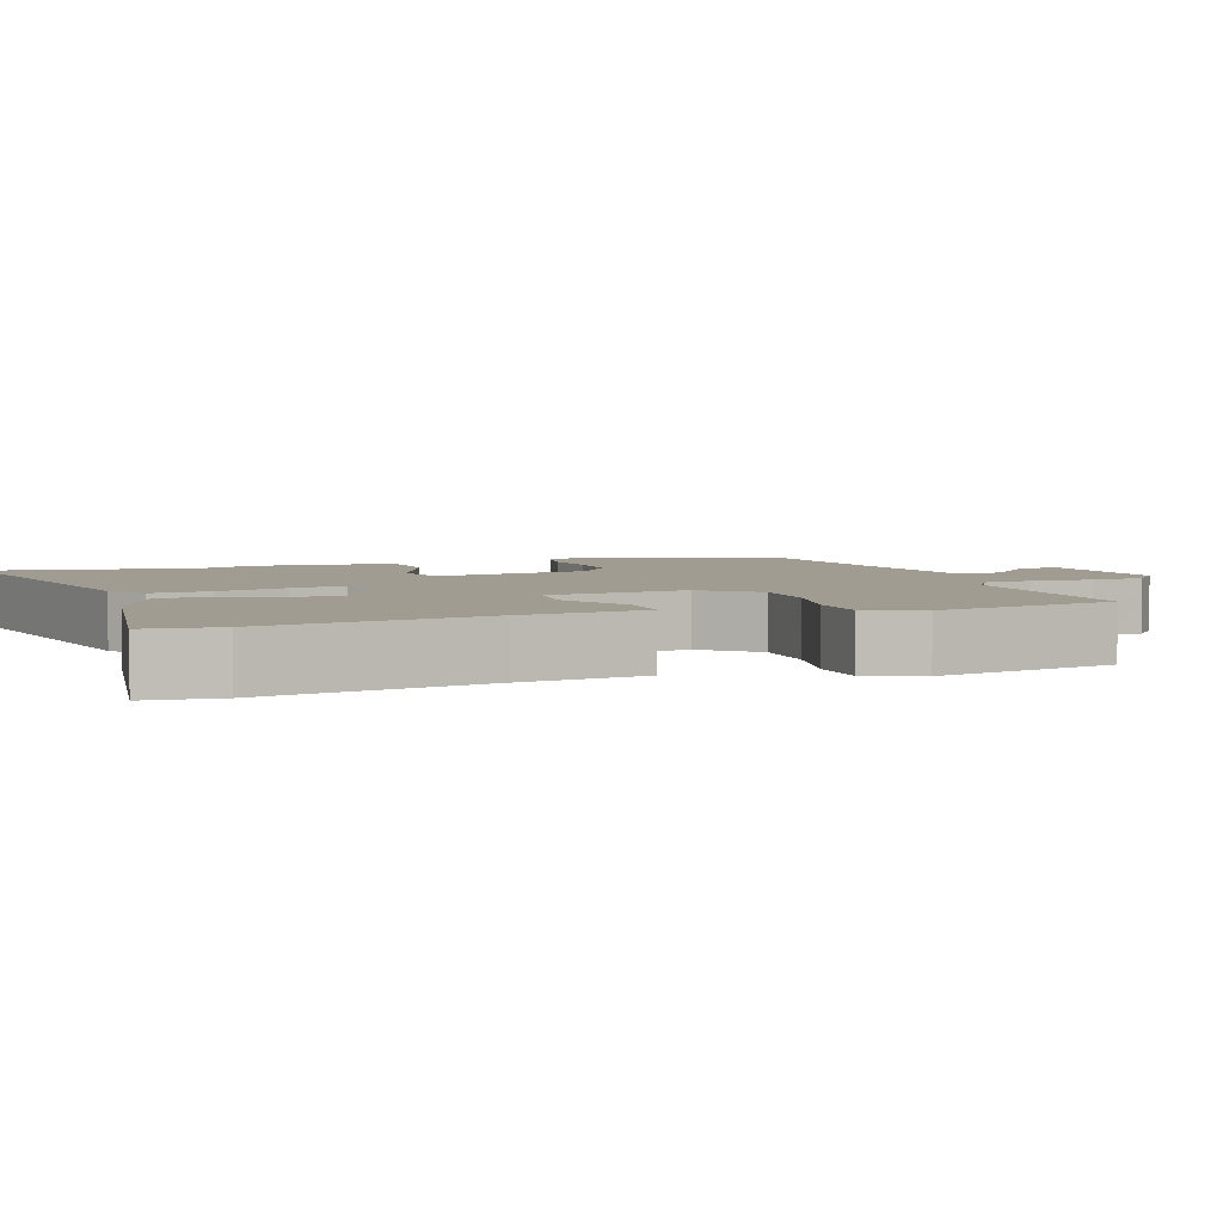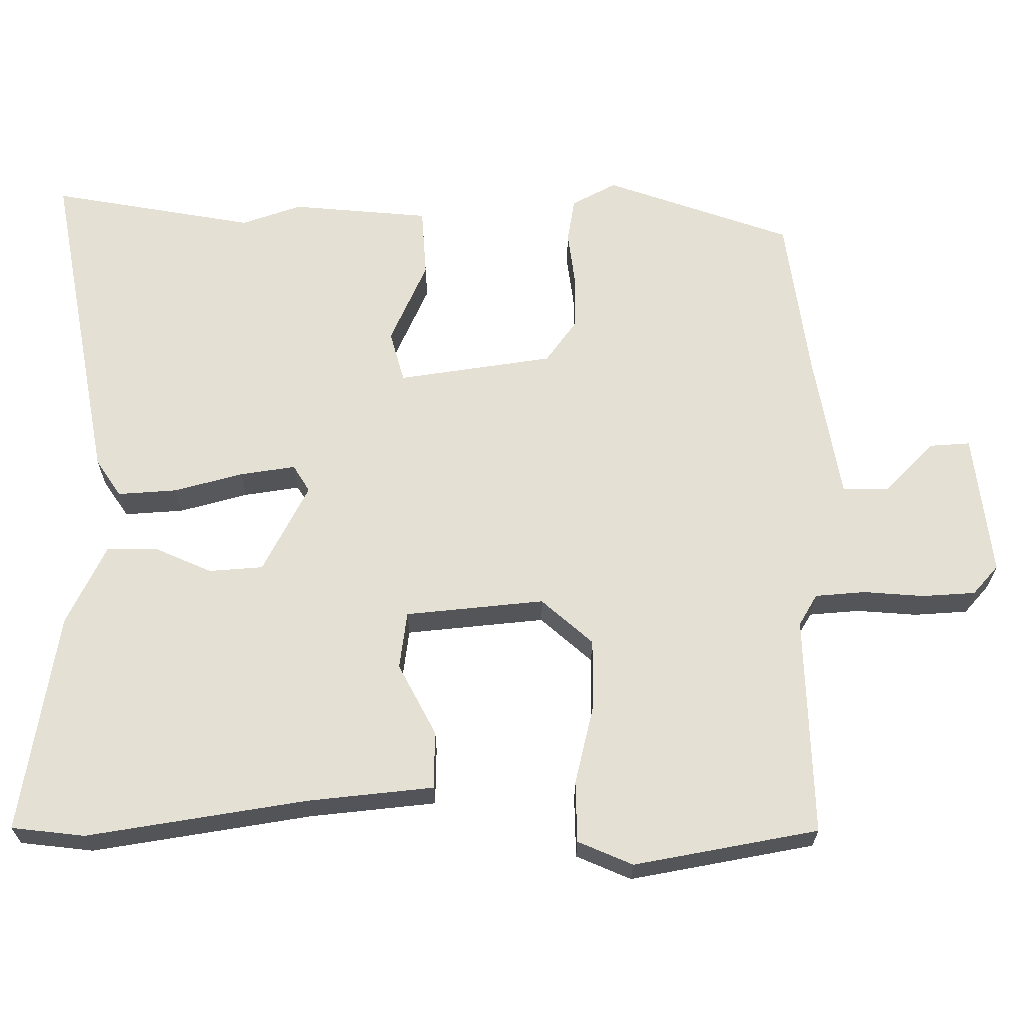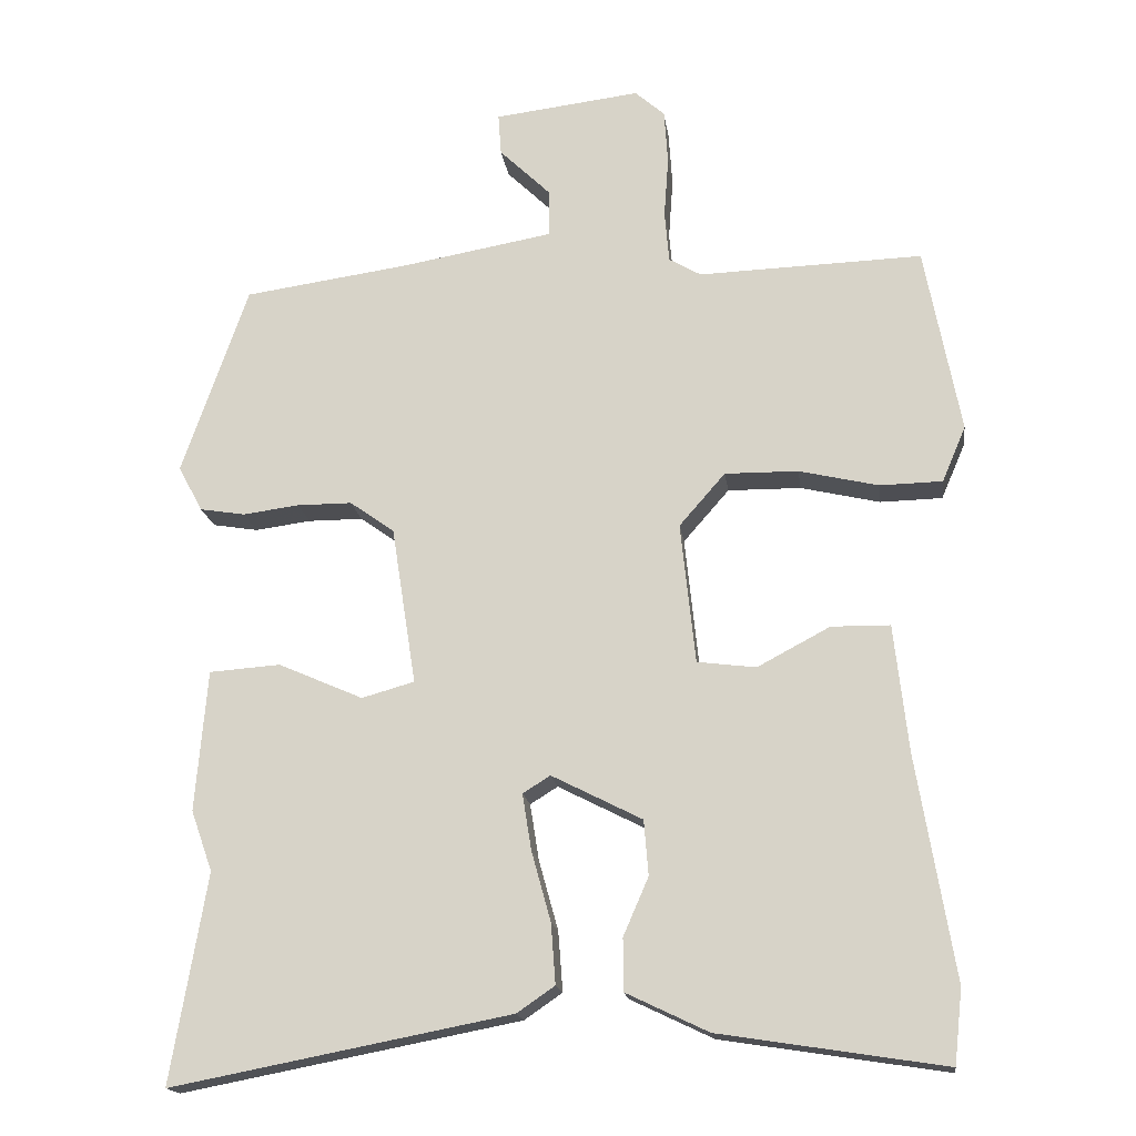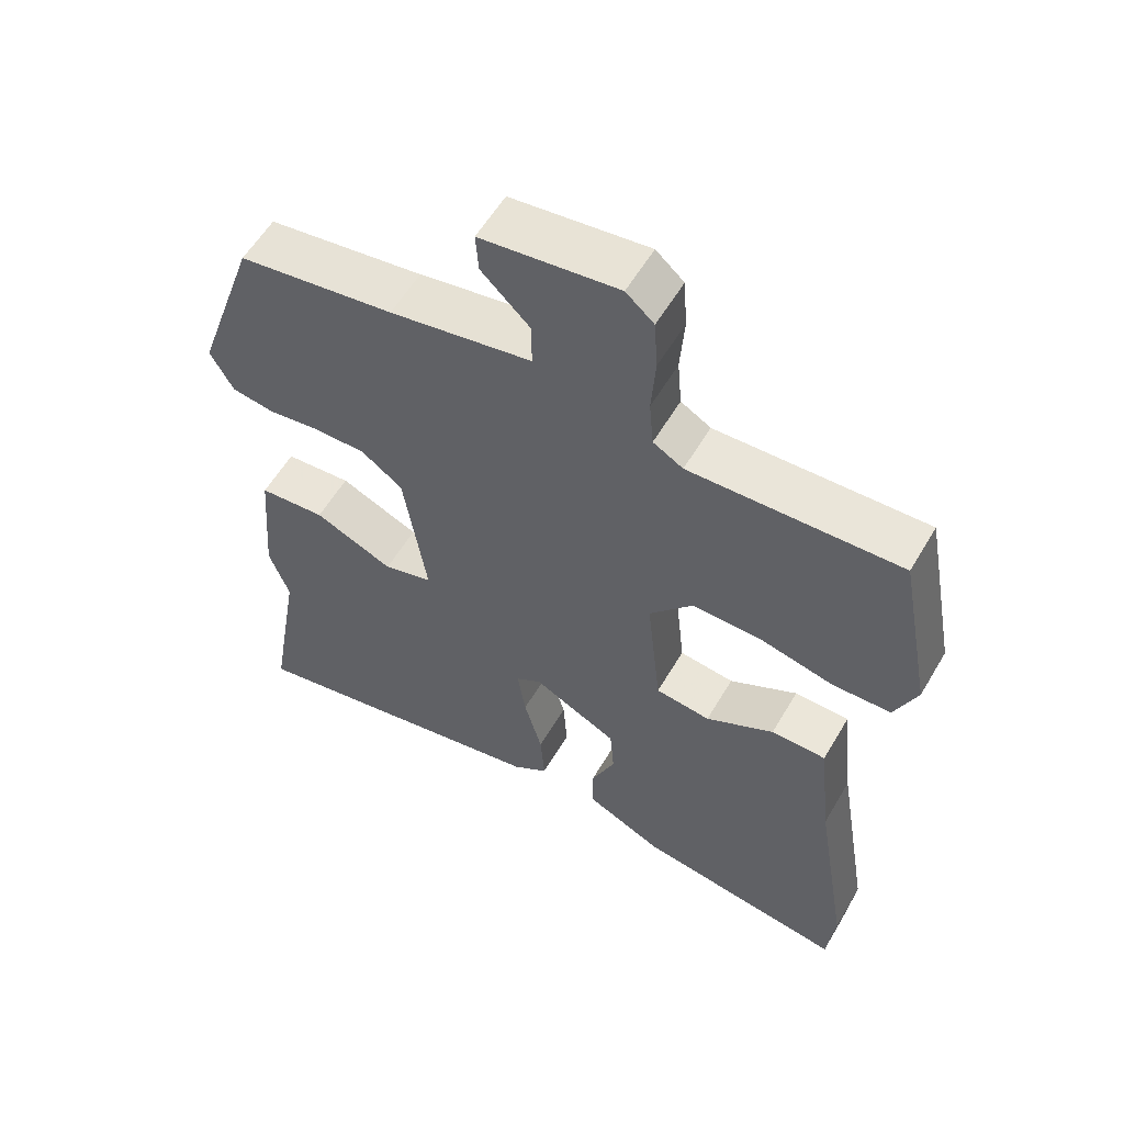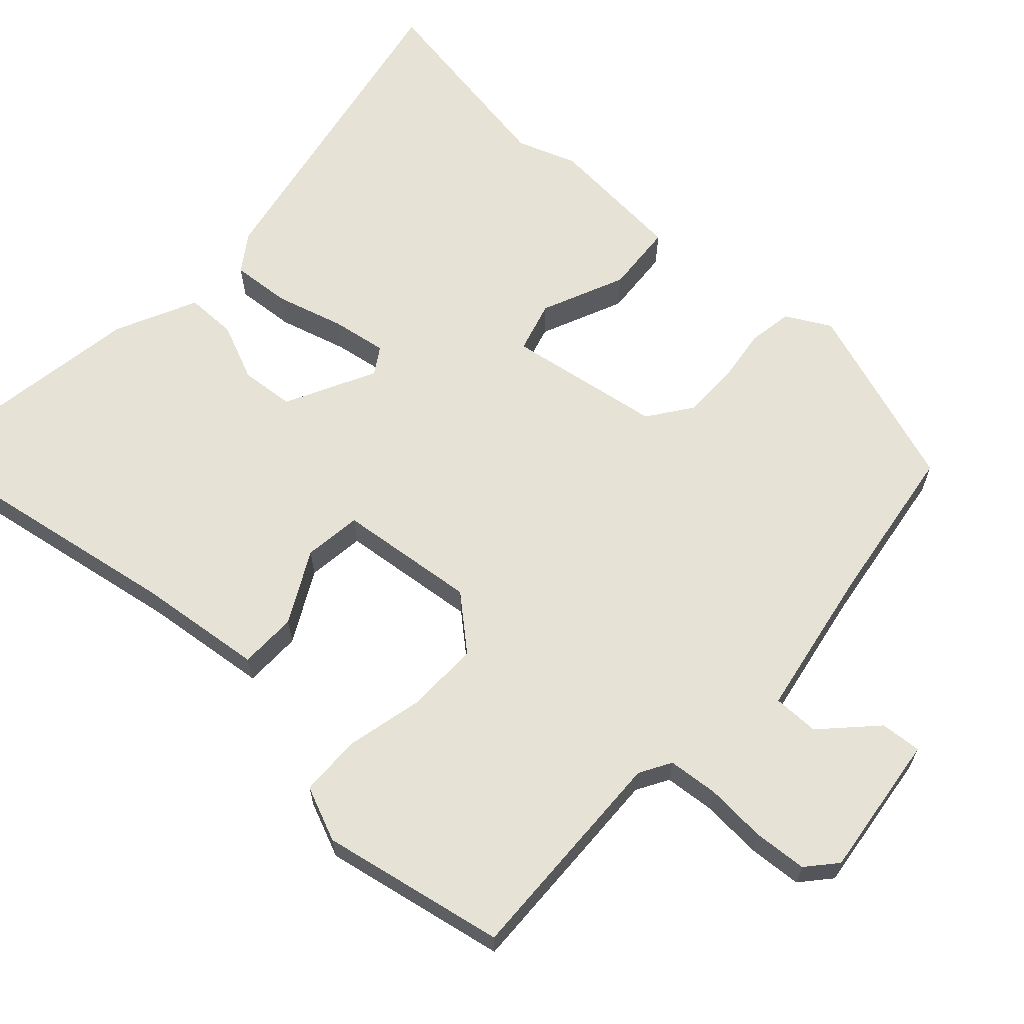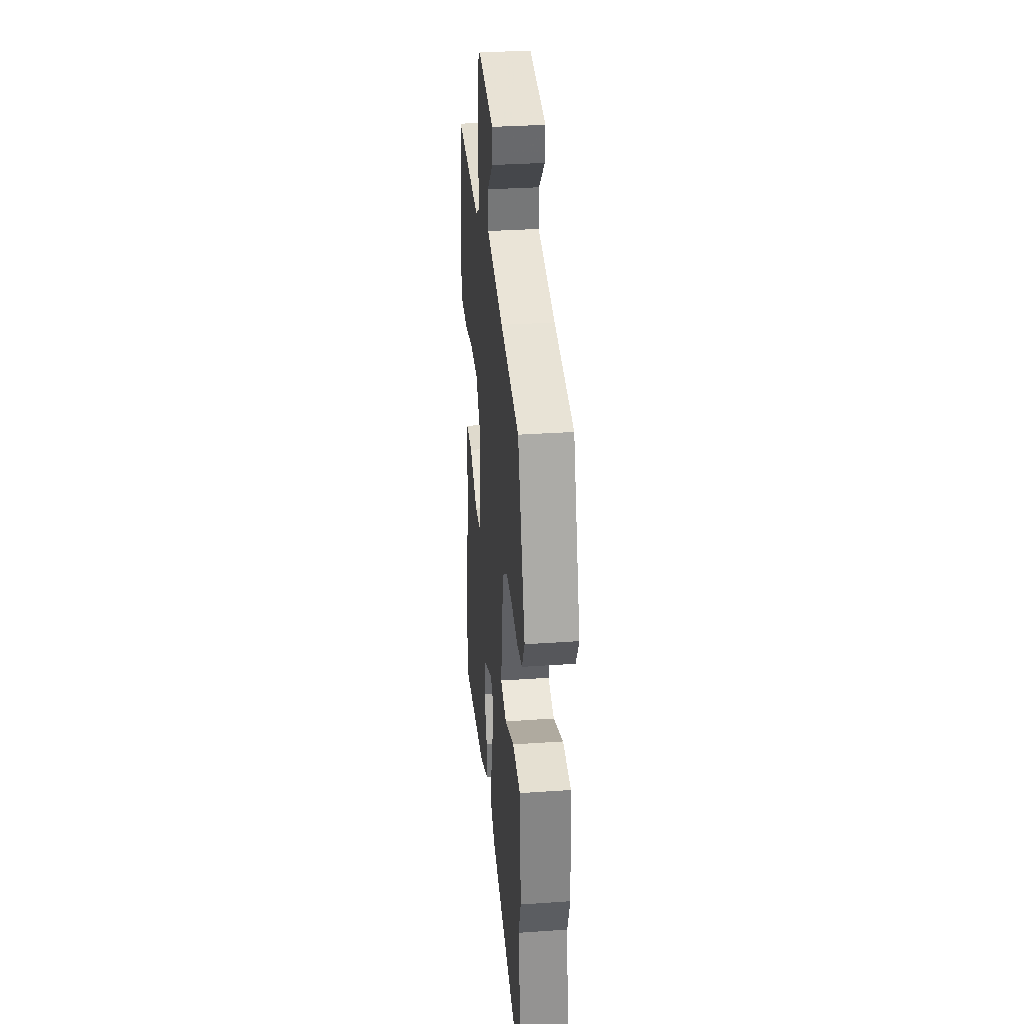
<metadata>
{"format":"obj","ext":"obj","renderer":"f3d","projection":"perspective","resolution":1024,"background":"white","views":[{"elev":4.3,"azim":-110.1,"up":"+Y"},{"elev":65.2,"azim":-89.9,"up":"+Y"},{"elev":-17.2,"azim":-172.5,"up":"+Z"},{"elev":57.5,"azim":-149.8,"up":"+Z"},{"elev":64.0,"azim":-47.6,"up":"+Y"},{"elev":33.4,"azim":84.6,"up":"+Z"}]}
</metadata>
<code>
v 0.47 0.07 -0.325
v 0.518 0.07 -0.606
v 0.062 0.07 -0.518
v 0.011 0.07 -0.483
v 0.017 0.07 -0.402
v 0.043 0.07 -0.308
v 0.055 0.07 -0.232
v 0.018 0.07 -0.209
v -0.104 0.07 -0.271
v -0.11 0.07 -0.345
v -0.076 0.07 -0.423
v -0.076 0.07 -0.493
v -0.187 0.07 -0.546
v -0.49 0.07 -0.593
v -0.501 0.07 -0.493
v -0.451 0.07 -0.193
v -0.432 0.07 -0.021
v -0.353 0.07 -0.02
v -0.255 0.07 -0.072
v -0.176 0.07 -0.062
v -0.156 0.07 0.128
v -0.218 0.07 0.199
v -0.317 0.07 0.198
v -0.424 0.07 0.173
v -0.508 0.07 0.175
v -0.54 0.07 0.25
v -0.492 0.07 0.502
v -0.19 0.07 0.492
v -0.147 0.07 0.517
v -0.141 0.07 0.586
v -0.147 0.07 0.669
v -0.142 0.07 0.742
v -0.102 0.07 0.777
v 0.095 0.07 0.753
v 0.091 0.07 0.697
v 0.021 0.07 0.629
v 0.021 0.07 0.566
v 0.225 0.07 0.53
v 0.45 0.07 0.498
v 0.539 0.07 0.241
v 0.506 0.07 0.18
v 0.445 0.07 0.17
v 0.369 0.07 0.18
v 0.295 0.07 0.18
v 0.235 0.07 0.137
v 0.202 0.07 -0.076
v 0.273 0.07 -0.096
v 0.387 0.07 -0.046
v 0.483 0.07 -0.053
v 0.499 0.07 -0.243
v 0.47 0 -0.325
v 0.518 0 -0.606
v 0.062 0 -0.518
v 0.011 0 -0.483
v 0.017 0 -0.402
v 0.043 0 -0.308
v 0.055 0 -0.232
v 0.018 0 -0.209
v -0.104 0 -0.271
v -0.11 0 -0.345
v -0.076 0 -0.423
v -0.076 0 -0.493
v -0.187 0 -0.546
v -0.49 0 -0.593
v -0.501 0 -0.493
v -0.451 0 -0.193
v -0.432 0 -0.021
v -0.353 0 -0.02
v -0.255 0 -0.072
v -0.176 0 -0.062
v -0.156 0 0.128
v -0.218 0 0.199
v -0.317 0 0.198
v -0.424 0 0.173
v -0.508 0 0.175
v -0.54 0 0.25
v -0.492 0 0.502
v -0.19 0 0.492
v -0.147 0 0.517
v -0.141 0 0.586
v -0.147 0 0.669
v -0.142 0 0.742
v -0.102 0 0.777
v 0.095 0 0.753
v 0.091 0 0.697
v 0.021 0 0.629
v 0.021 0 0.566
v 0.225 0 0.53
v 0.45 0 0.498
v 0.539 0 0.241
v 0.506 0 0.18
v 0.445 0 0.17
v 0.369 0 0.18
v 0.295 0 0.18
v 0.235 0 0.137
v 0.202 0 -0.076
v 0.273 0 -0.096
v 0.387 0 -0.046
v 0.483 0 -0.053
v 0.499 0 -0.243
f 47 48 49 50
f 46 47 50 1
f 40 41 42 43
f 38 39 40 43
f 37 38 43 44
f 33 34 35 36
f 33 36 37
f 30 31 32 33
f 29 30 33 37
f 28 29 37 44
f 23 24 25 26
f 22 23 26 27
f 16 17 18 19
f 16 19 20
f 15 16 20
f 14 15 20
f 13 14 20
f 10 11 12 13
f 9 10 13 20
f 8 9 20 21
f 3 4 5 6
f 3 6 7
f 46 1 2 3
f 45 46 3 7
f 22 27 28 44
f 21 22 44 45
f 7 8 21 45
f 100 99 98 97
f 51 100 97 96
f 93 92 91 90
f 93 90 89 88
f 94 93 88 87
f 86 85 84 83
f 87 86 83
f 83 82 81 80
f 87 83 80 79
f 94 87 79 78
f 76 75 74 73
f 77 76 73 72
f 69 68 67 66
f 70 69 66
f 70 66 65
f 70 65 64
f 70 64 63
f 63 62 61 60
f 70 63 60 59
f 71 70 59 58
f 56 55 54 53
f 57 56 53
f 53 52 51 96
f 57 53 96 95
f 94 78 77 72
f 95 94 72 71
f 95 71 58 57
f 1 51 52 2
f 2 52 53 3
f 3 53 54 4
f 4 54 55 5
f 5 55 56 6
f 6 56 57 7
f 7 57 58 8
f 8 58 59 9
f 9 59 60 10
f 10 60 61 11
f 11 61 62 12
f 12 62 63 13
f 13 63 64 14
f 14 64 65 15
f 15 65 66 16
f 16 66 67 17
f 17 67 68 18
f 18 68 69 19
f 19 69 70 20
f 20 70 71 21
f 21 71 72 22
f 22 72 73 23
f 23 73 74 24
f 24 74 75 25
f 25 75 76 26
f 26 76 77 27
f 27 77 78 28
f 28 78 79 29
f 29 79 80 30
f 30 80 81 31
f 31 81 82 32
f 32 82 83 33
f 33 83 84 34
f 34 84 85 35
f 35 85 86 36
f 36 86 87 37
f 37 87 88 38
f 38 88 89 39
f 39 89 90 40
f 40 90 91 41
f 41 91 92 42
f 42 92 93 43
f 43 93 94 44
f 44 94 95 45
f 45 95 96 46
f 46 96 97 47
f 47 97 98 48
f 48 98 99 49
f 49 99 100 50
f 50 100 51 1

</code>
